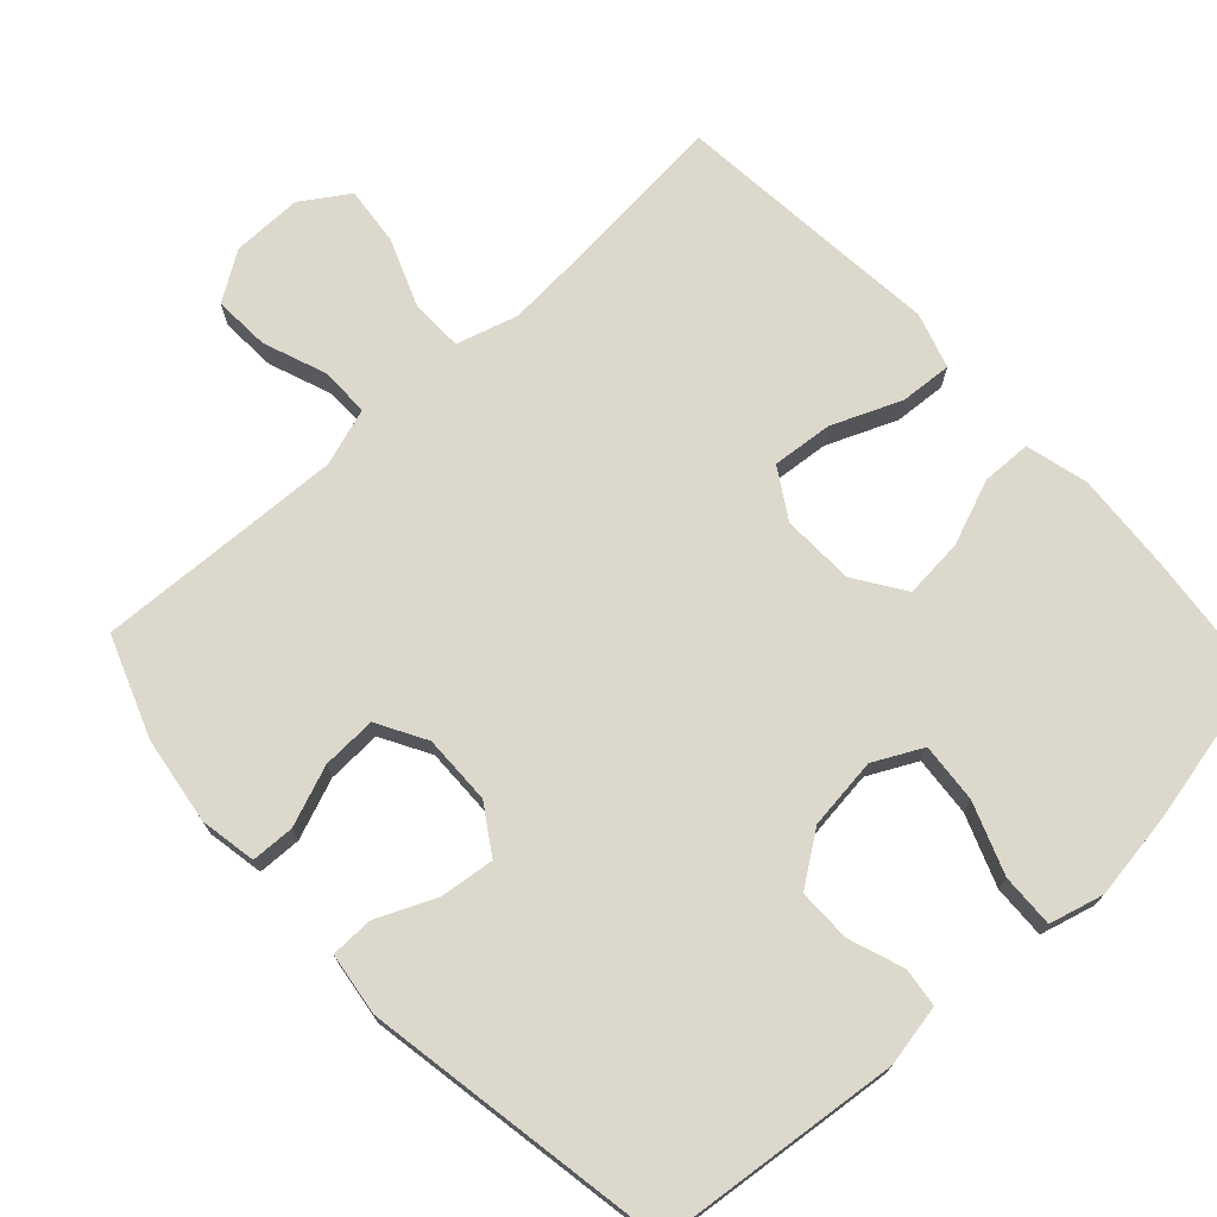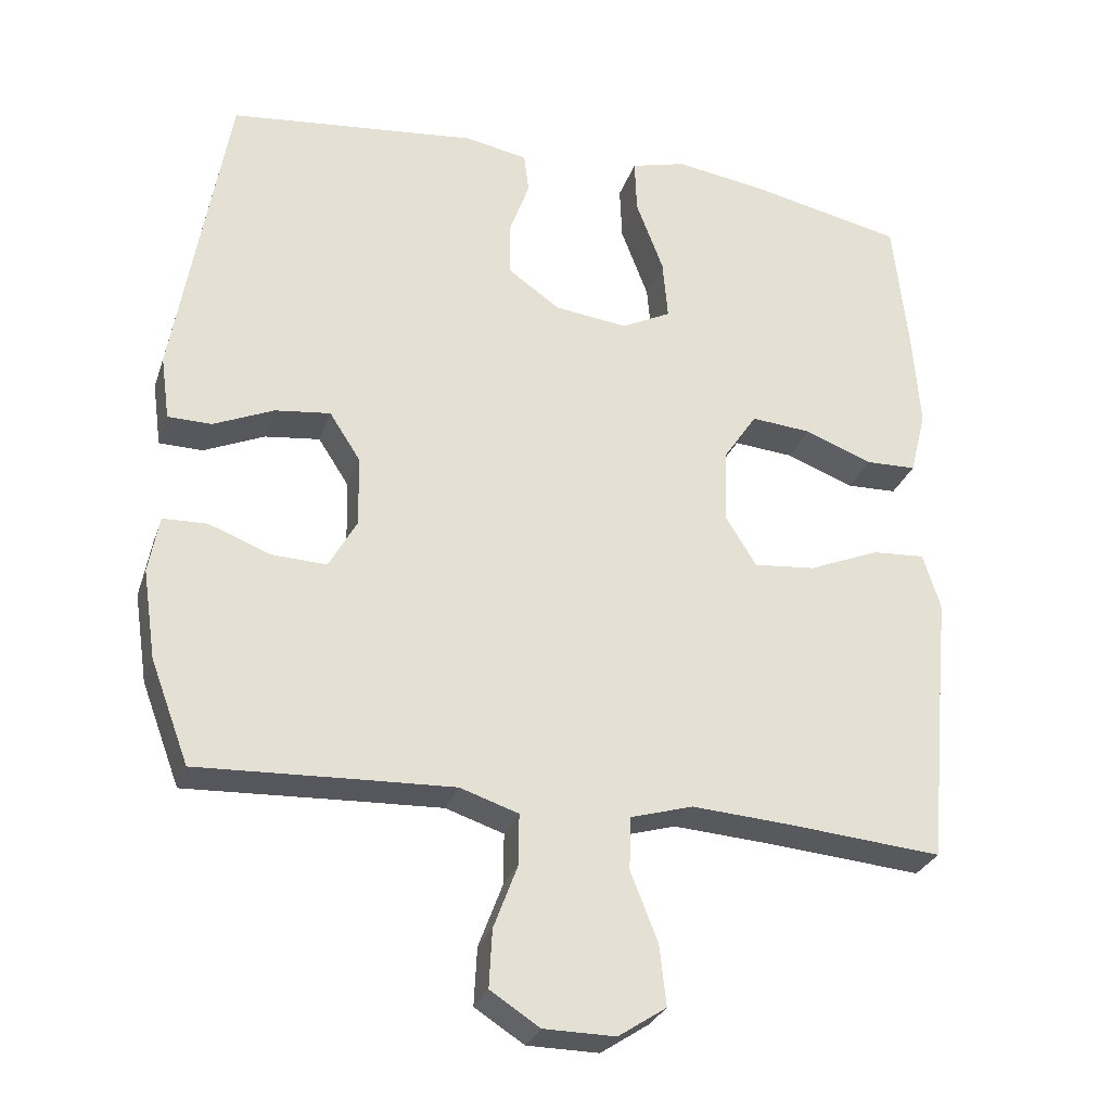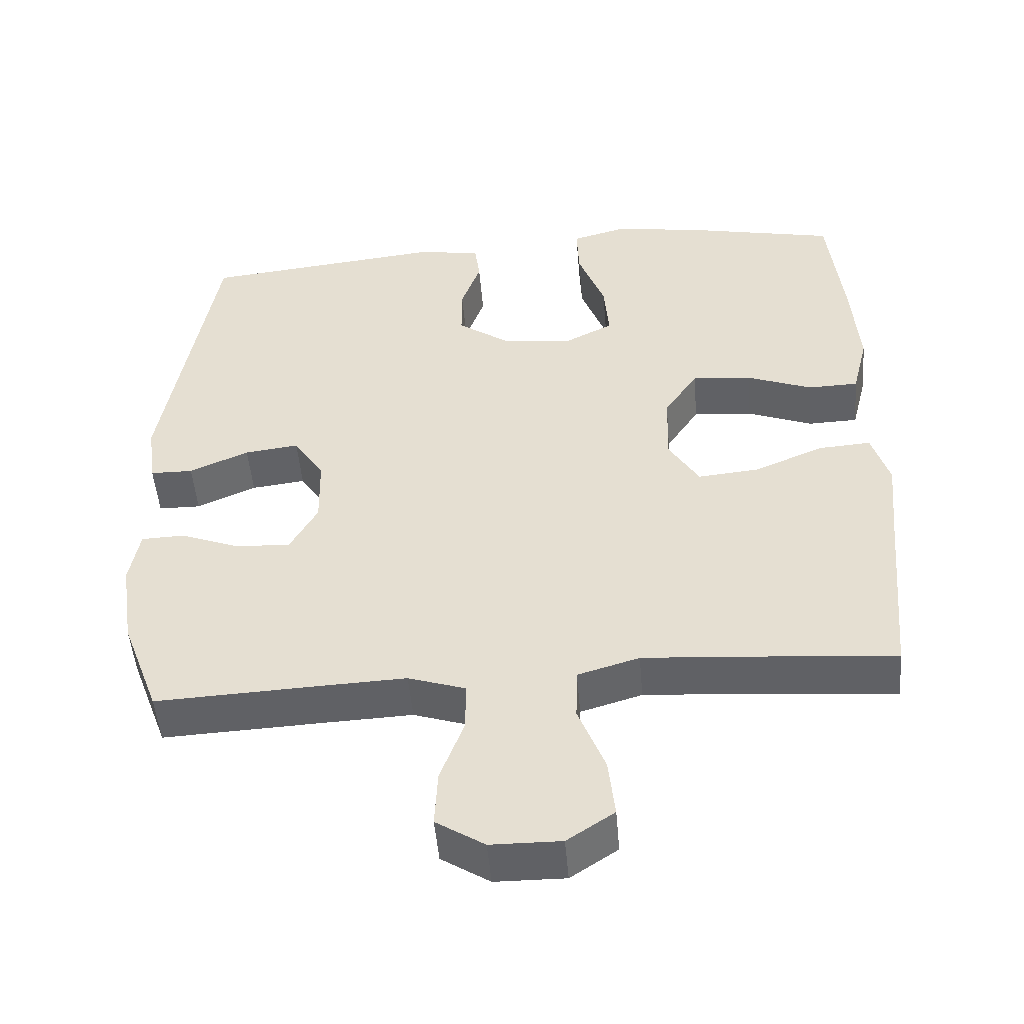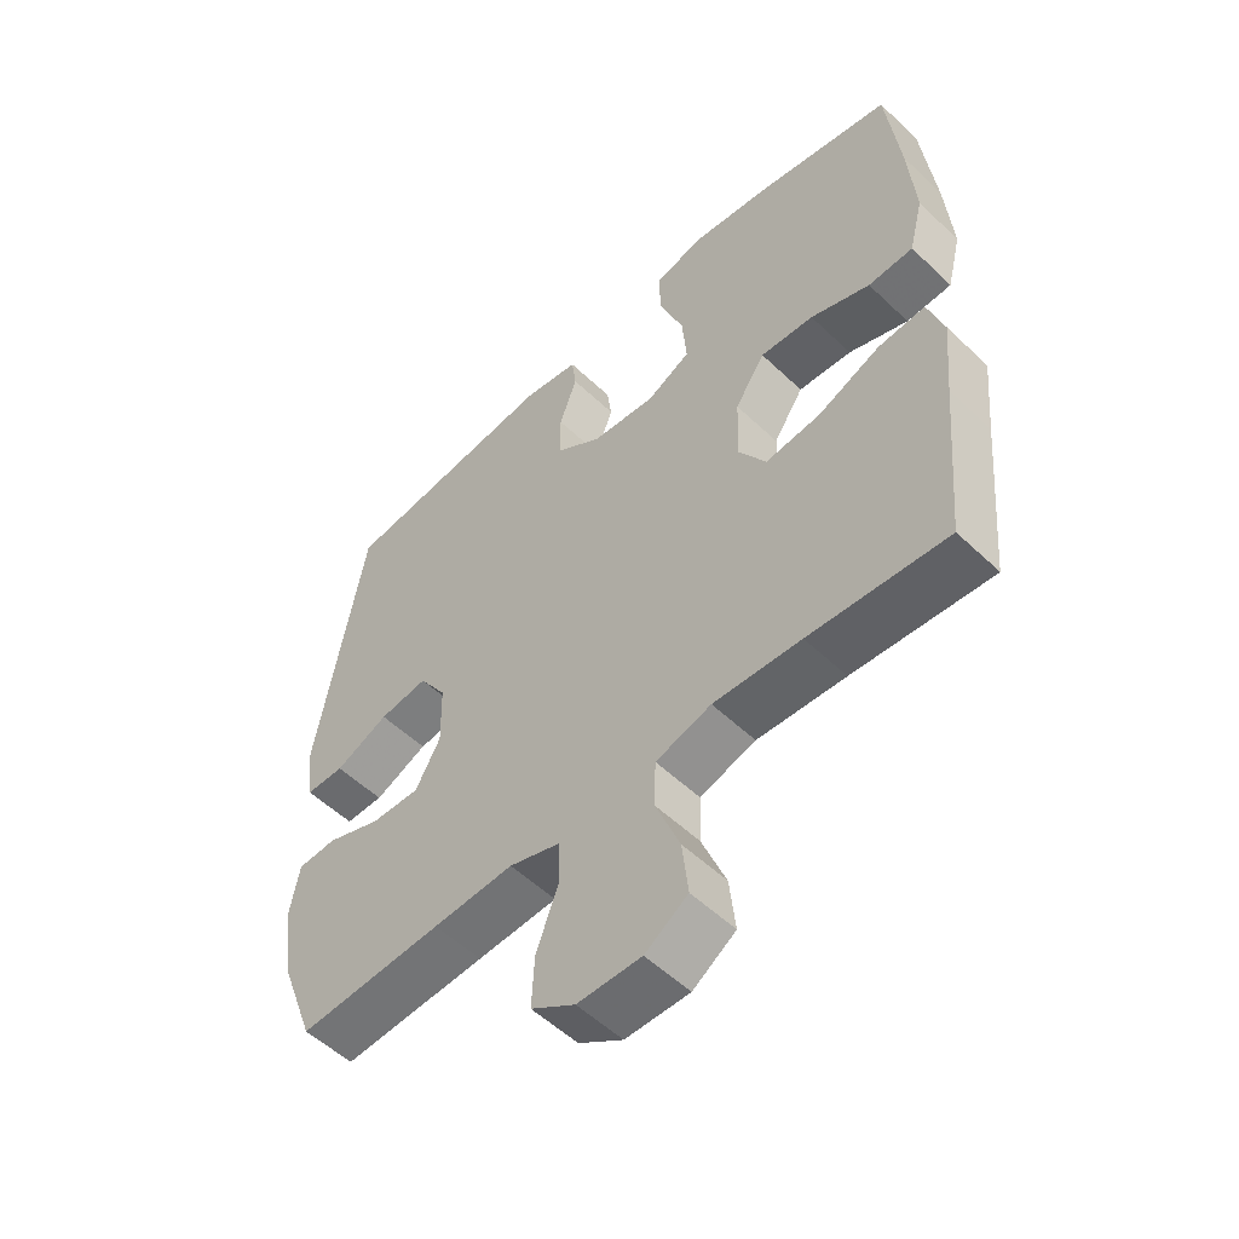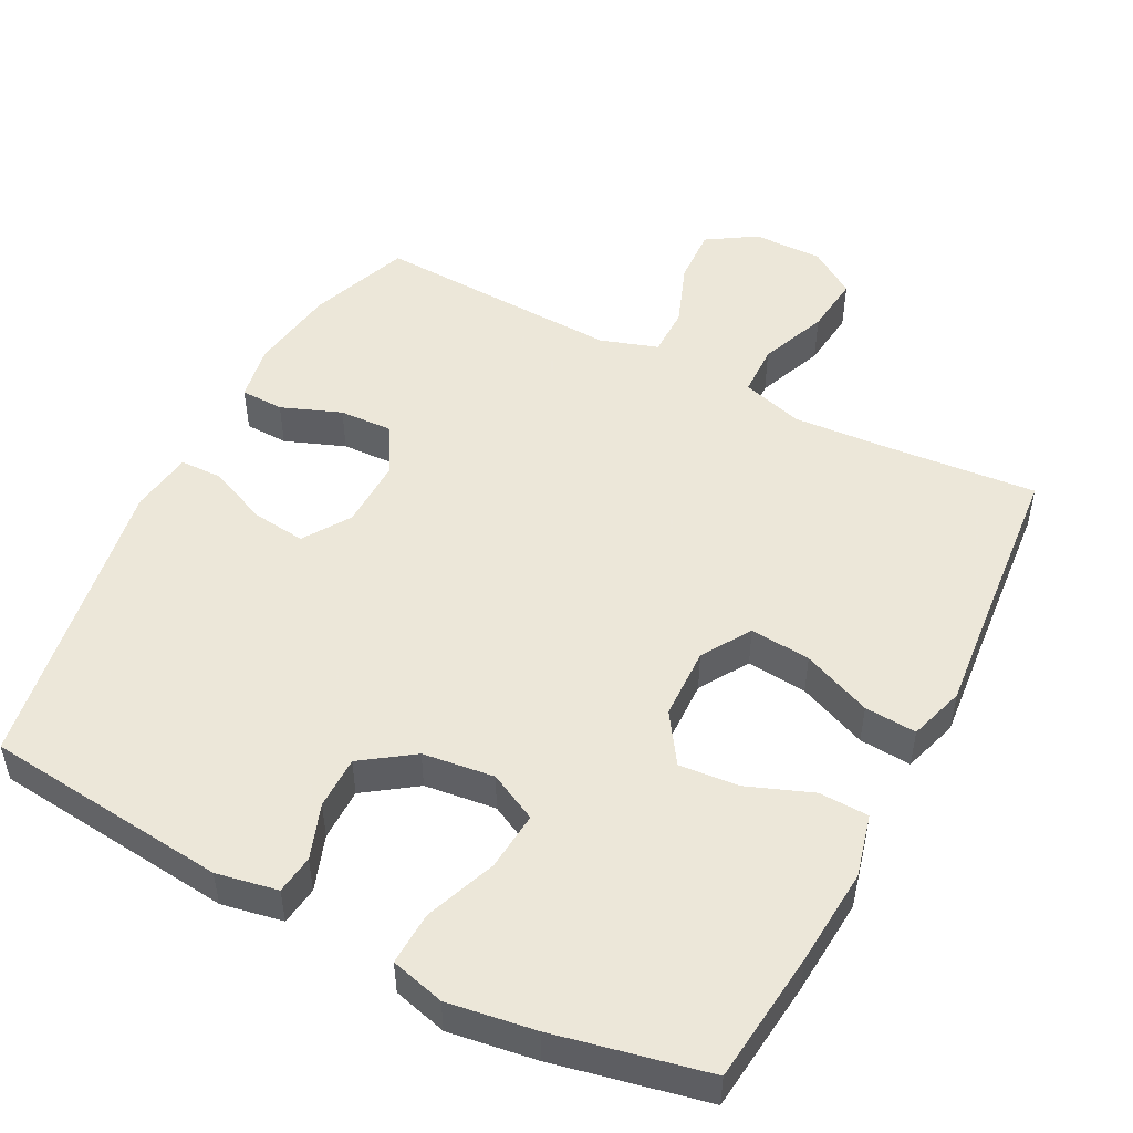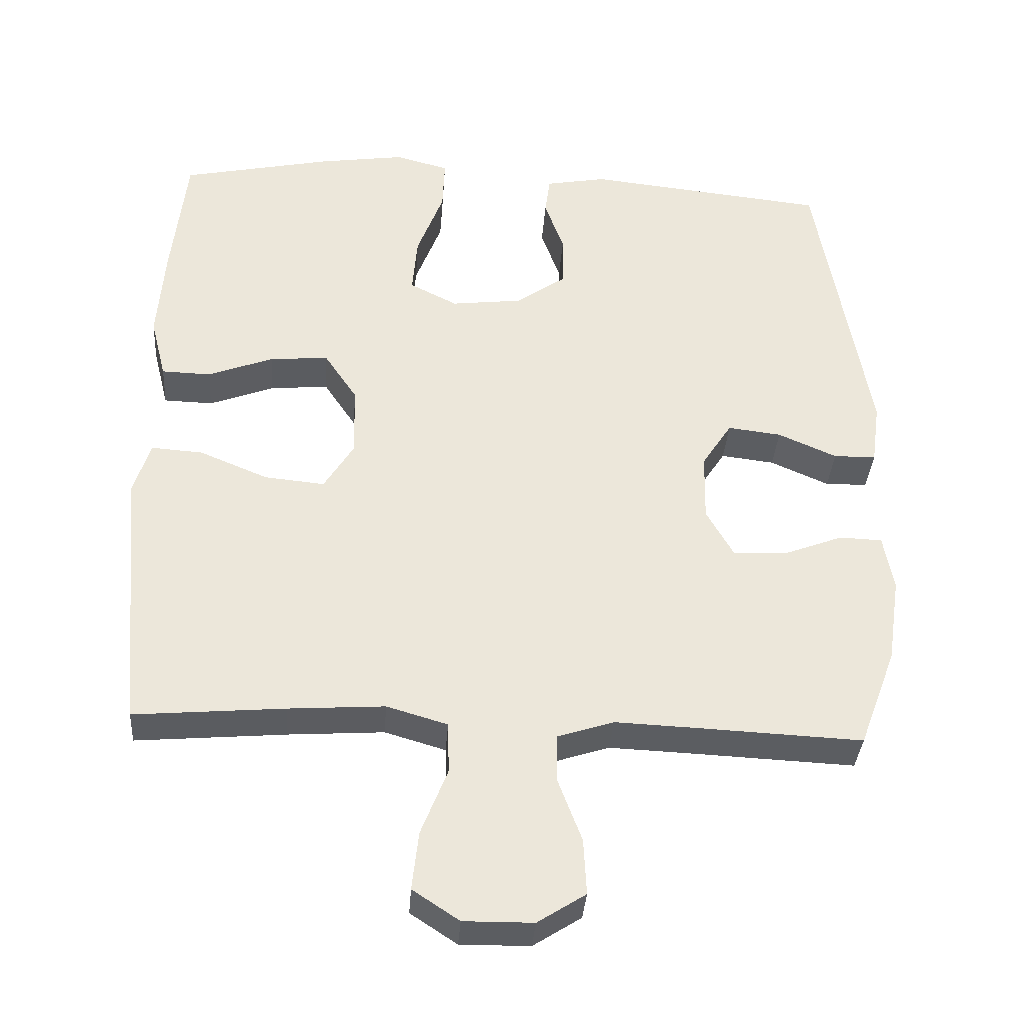
<metadata>
{"format":"obj","ext":"obj","renderer":"f3d","projection":"perspective","resolution":1024,"background":"white","views":[{"elev":72.7,"azim":-42.7,"up":"+Y"},{"elev":-28.5,"azim":-16.9,"up":"+Z"},{"elev":-49.7,"azim":4.8,"up":"+Z"},{"elev":-54.1,"azim":44.8,"up":"+Z"},{"elev":50.2,"azim":27.4,"up":"+Y"},{"elev":-35.7,"azim":176.0,"up":"+Z"}]}
</metadata>
<code>
v -0.5 0.07 0.5
v -0.162 0.07 0.536
v -0.077 0.07 0.52
v -0.07 0.07 0.466
v -0.097 0.07 0.39
v -0.097 0.07 0.317
v -0.026 0.07 0.267
v 0.073 0.07 0.255
v 0.14 0.07 0.289
v 0.133 0.07 0.371
v 0.096 0.07 0.469
v 0.093 0.07 0.543
v 0.168 0.07 0.563
v 0.289 0.07 0.545
v 0.5 0.07 0.5
v 0.52 0.07 0.317
v 0.53 0.07 0.182
v 0.508 0.07 0.095
v 0.439 0.07 0.093
v 0.348 0.07 0.128
v 0.266 0.07 0.135
v 0.22 0.07 0.066
v 0.217 0.07 -0.034
v 0.259 0.07 -0.102
v 0.343 0.07 -0.094
v 0.439 0.07 -0.054
v 0.511 0.07 -0.049
v 0.535 0.07 -0.126
v 0.523 0.07 -0.249
v 0.5 0.07 -0.5
v 0.29 0.07 -0.482
v 0.156 0.07 -0.473
v 0.071 0.07 -0.498
v 0.069 0.07 -0.57
v 0.106 0.07 -0.664
v 0.115 0.07 -0.746
v 0.05 0.07 -0.789
v -0.047 0.07 -0.788
v -0.114 0.07 -0.745
v -0.11 0.07 -0.667
v -0.077 0.07 -0.579
v -0.077 0.07 -0.511
v -0.156 0.07 -0.485
v -0.279 0.07 -0.49
v -0.5 0.07 -0.5
v -0.552 0.07 -0.361
v -0.57 0.07 -0.24
v -0.556 0.07 -0.162
v -0.496 0.07 -0.16
v -0.413 0.07 -0.192
v -0.338 0.07 -0.195
v -0.3 0.07 -0.127
v -0.302 0.07 -0.031
v -0.344 0.07 0.034
v -0.419 0.07 0.025
v -0.501 0.07 -0.011
v -0.56 0.07 -0.01
v -0.572 0.07 0.077
v -0.5 0 0.5
v -0.162 0 0.536
v -0.077 0 0.52
v -0.07 0 0.466
v -0.097 0 0.39
v -0.097 0 0.317
v -0.026 0 0.267
v 0.073 0 0.255
v 0.14 0 0.289
v 0.133 0 0.371
v 0.096 0 0.469
v 0.093 0 0.543
v 0.168 0 0.563
v 0.289 0 0.545
v 0.5 0 0.5
v 0.52 0 0.317
v 0.53 0 0.182
v 0.508 0 0.095
v 0.439 0 0.093
v 0.348 0 0.128
v 0.266 0 0.135
v 0.22 0 0.066
v 0.217 0 -0.034
v 0.259 0 -0.102
v 0.343 0 -0.094
v 0.439 0 -0.054
v 0.511 0 -0.049
v 0.535 0 -0.126
v 0.523 0 -0.249
v 0.5 0 -0.5
v 0.29 0 -0.482
v 0.156 0 -0.473
v 0.071 0 -0.498
v 0.069 0 -0.57
v 0.106 0 -0.664
v 0.115 0 -0.746
v 0.05 0 -0.789
v -0.047 0 -0.788
v -0.114 0 -0.745
v -0.11 0 -0.667
v -0.077 0 -0.579
v -0.077 0 -0.511
v -0.156 0 -0.485
v -0.279 0 -0.49
v -0.5 0 -0.5
v -0.552 0 -0.361
v -0.57 0 -0.24
v -0.556 0 -0.162
v -0.496 0 -0.16
v -0.413 0 -0.192
v -0.338 0 -0.195
v -0.3 0 -0.127
v -0.302 0 -0.031
v -0.344 0 0.034
v -0.419 0 0.025
v -0.501 0 -0.011
v -0.56 0 -0.01
v -0.572 0 0.077
f 55 56 57 58
f 54 55 58 1
f 53 54 1 2
f 52 53 2 3
f 47 48 49 50
f 47 50 51
f 44 45 46 47
f 43 44 47 51
f 42 43 51 52
f 38 39 40 41
f 38 41 42
f 37 38 42
f 34 35 36 37
f 33 34 37 42
f 32 33 42 52
f 29 30 31
f 25 26 27 28
f 24 25 28 29
f 17 18 19 20
f 17 20 21
f 16 17 21
f 15 16 21
f 14 15 21 22
f 10 11 12 13
f 9 10 13 14
f 52 3 4 5
f 52 5 6
f 32 52 6 7
f 24 29 31 32
f 23 24 32 7
f 22 23 7 8
f 9 14 22
f 8 9 22
f 116 115 114 113
f 59 116 113 112
f 60 59 112 111
f 61 60 111 110
f 108 107 106 105
f 109 108 105
f 105 104 103 102
f 109 105 102 101
f 110 109 101 100
f 99 98 97 96
f 100 99 96
f 100 96 95
f 95 94 93 92
f 100 95 92 91
f 110 100 91 90
f 89 88 87
f 86 85 84 83
f 87 86 83 82
f 78 77 76 75
f 79 78 75
f 79 75 74
f 79 74 73
f 80 79 73 72
f 71 70 69 68
f 72 71 68 67
f 63 62 61 110
f 64 63 110
f 65 64 110 90
f 90 89 87 82
f 65 90 82 81
f 66 65 81 80
f 80 72 67
f 80 67 66
f 1 59 60 2
f 2 60 61 3
f 3 61 62 4
f 4 62 63 5
f 5 63 64 6
f 6 64 65 7
f 7 65 66 8
f 8 66 67 9
f 9 67 68 10
f 10 68 69 11
f 11 69 70 12
f 12 70 71 13
f 13 71 72 14
f 14 72 73 15
f 15 73 74 16
f 16 74 75 17
f 17 75 76 18
f 18 76 77 19
f 19 77 78 20
f 20 78 79 21
f 21 79 80 22
f 22 80 81 23
f 23 81 82 24
f 24 82 83 25
f 25 83 84 26
f 26 84 85 27
f 27 85 86 28
f 28 86 87 29
f 29 87 88 30
f 30 88 89 31
f 31 89 90 32
f 32 90 91 33
f 33 91 92 34
f 34 92 93 35
f 35 93 94 36
f 36 94 95 37
f 37 95 96 38
f 38 96 97 39
f 39 97 98 40
f 40 98 99 41
f 41 99 100 42
f 42 100 101 43
f 43 101 102 44
f 44 102 103 45
f 45 103 104 46
f 46 104 105 47
f 47 105 106 48
f 48 106 107 49
f 49 107 108 50
f 50 108 109 51
f 51 109 110 52
f 52 110 111 53
f 53 111 112 54
f 54 112 113 55
f 55 113 114 56
f 56 114 115 57
f 57 115 116 58
f 58 116 59 1

</code>
